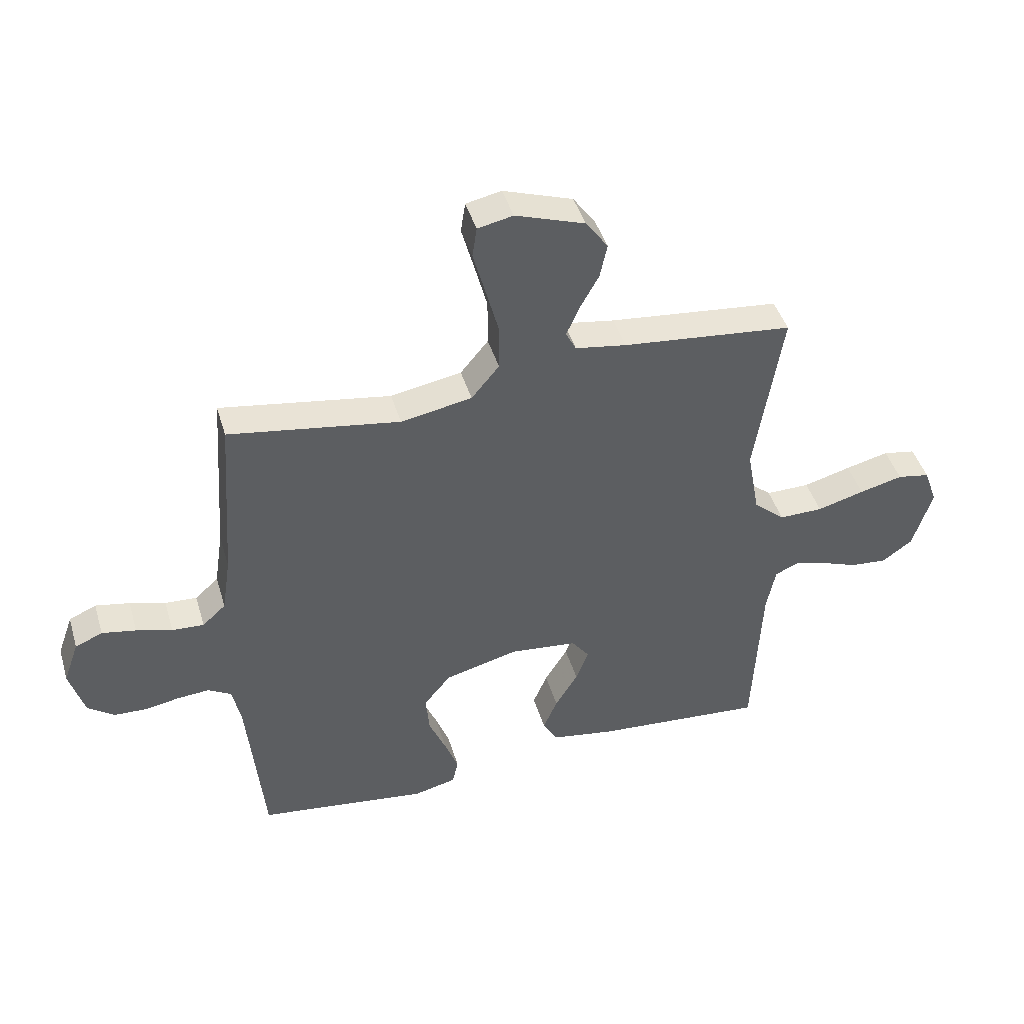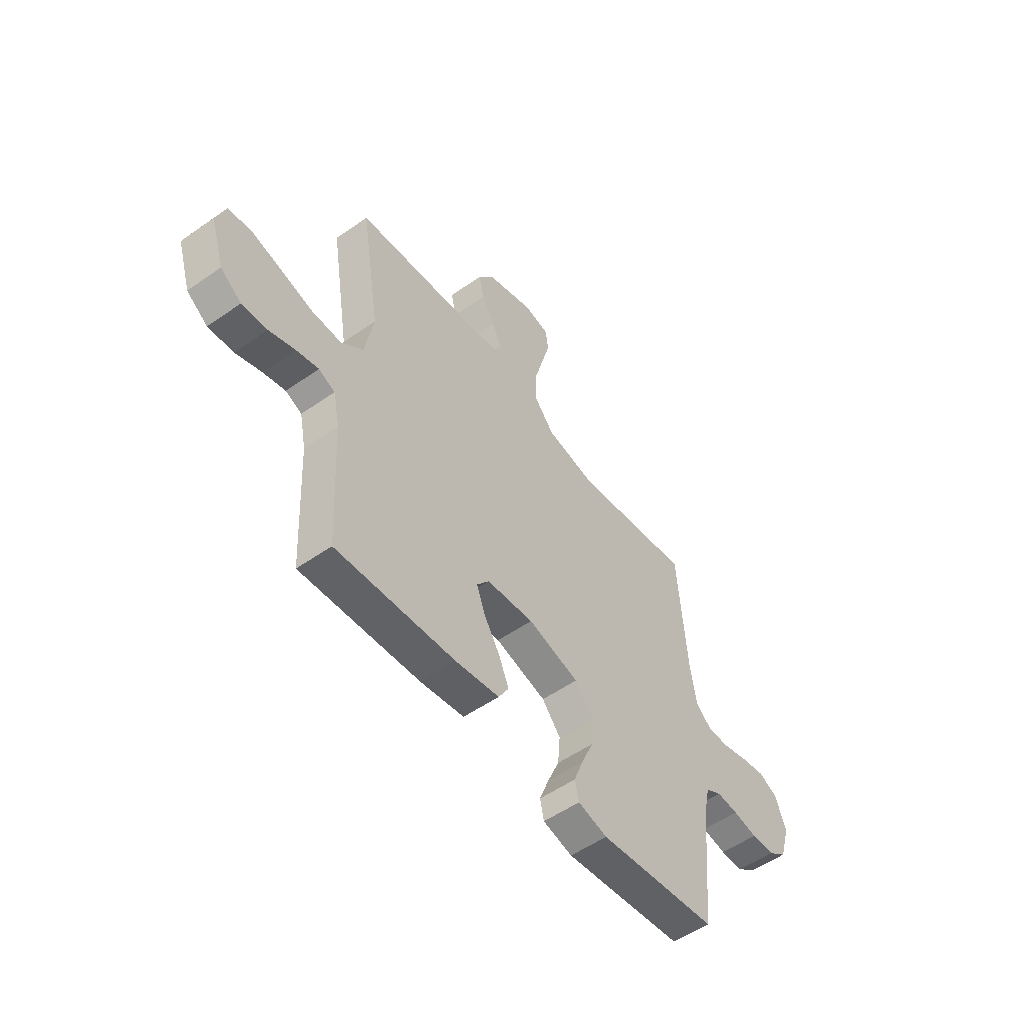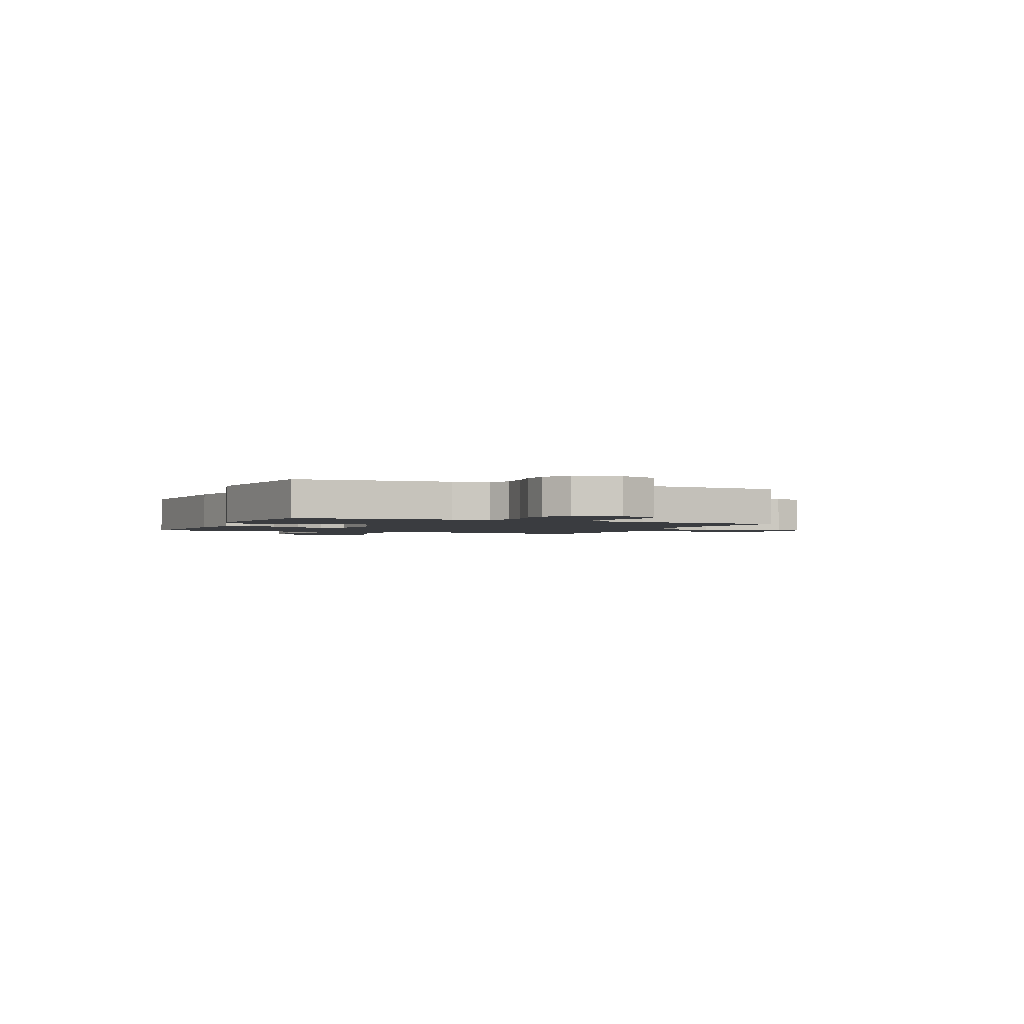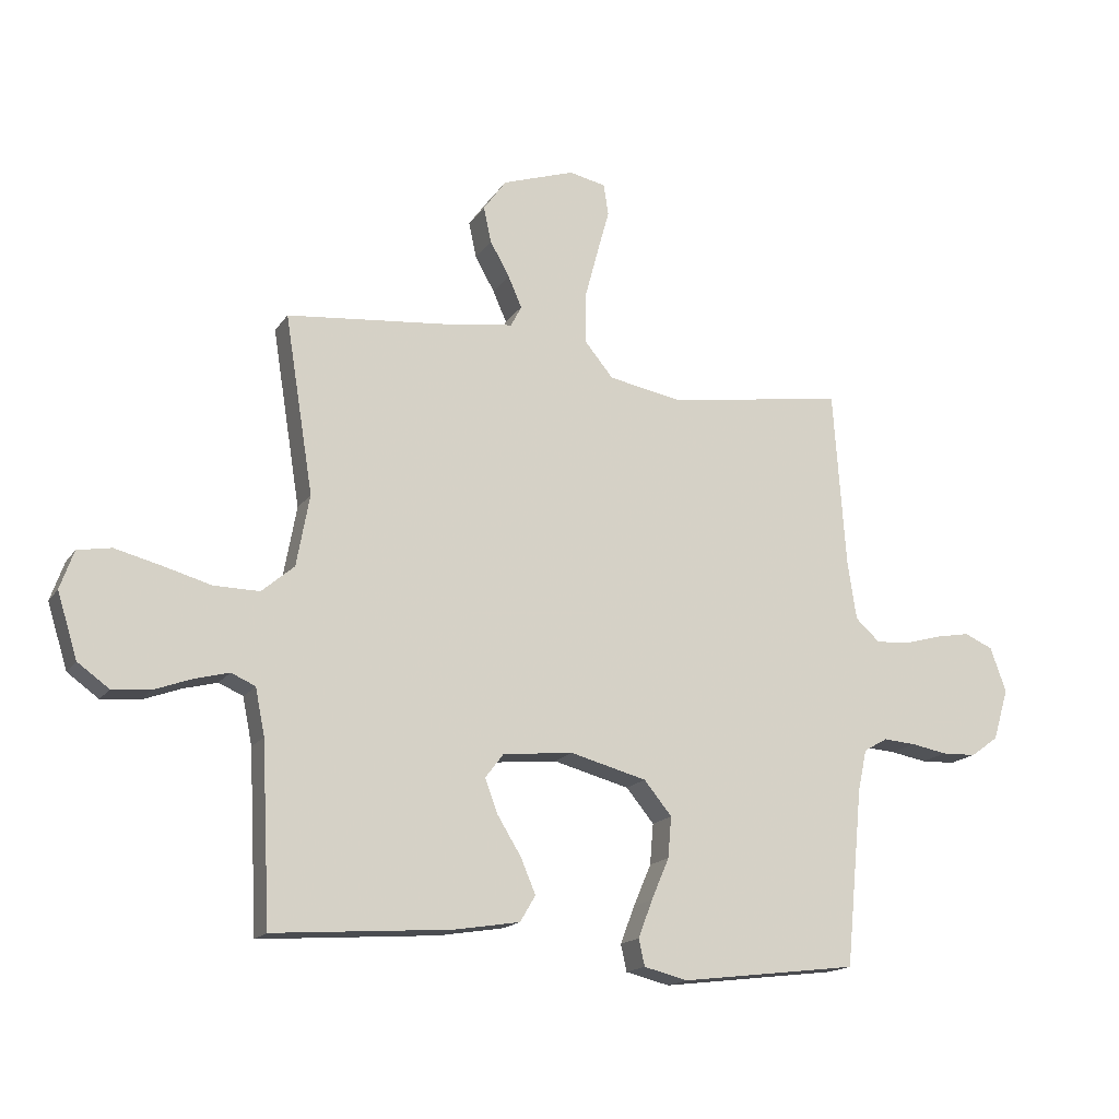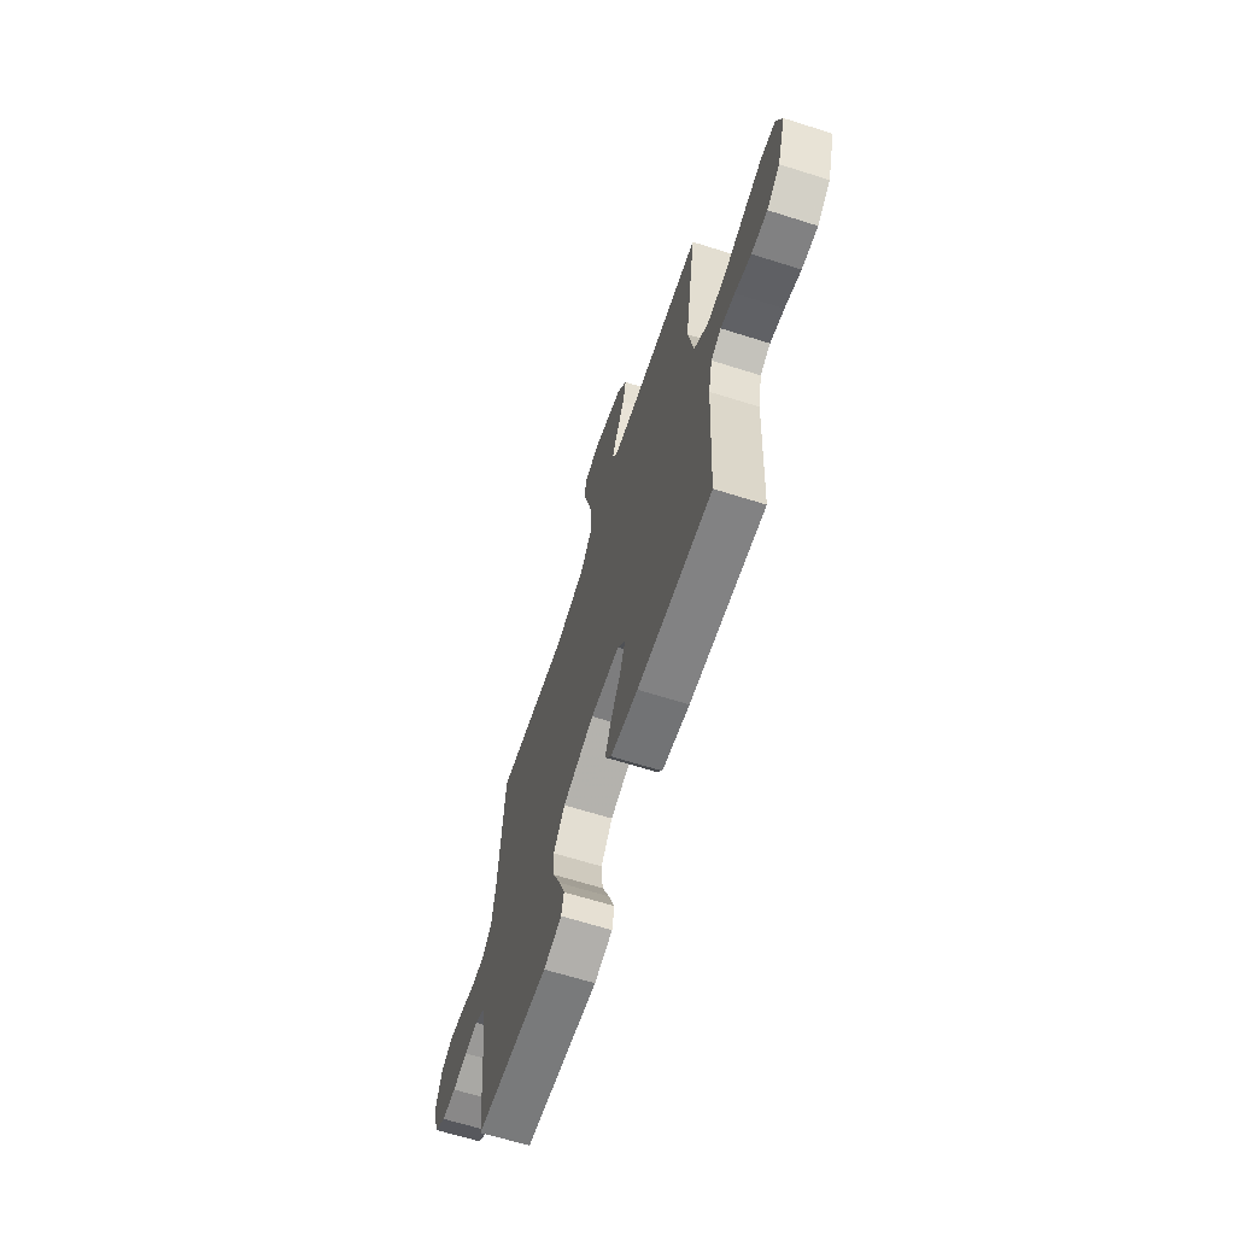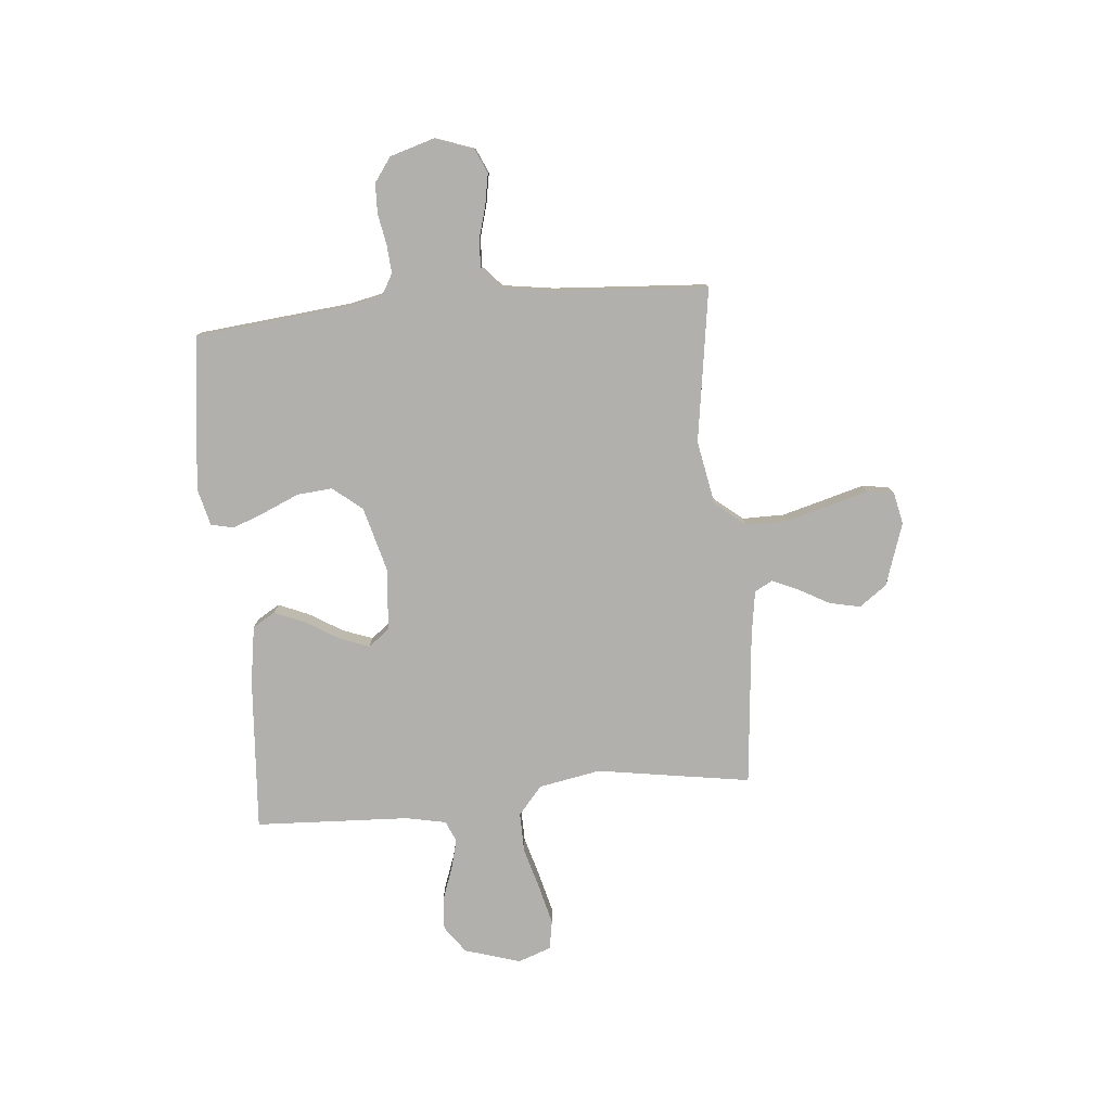
<metadata>
{"format":"obj","ext":"obj","renderer":"f3d","projection":"perspective","resolution":1024,"background":"white","views":[{"elev":43.7,"azim":-16.3,"up":"+Z"},{"elev":-53.8,"azim":126.8,"up":"+Z"},{"elev":-1.9,"azim":-113.5,"up":"+Y"},{"elev":-16.6,"azim":157.1,"up":"+Z"},{"elev":-64.9,"azim":72.3,"up":"+Z"},{"elev":-78.6,"azim":-84.6,"up":"+Y"}]}
</metadata>
<code>
v -0.5 0.07 -0.5
v -0.529 0.07 -0.2
v -0.544 0.07 -0.131
v -0.584 0.07 -0.108
v -0.639 0.07 -0.112
v -0.7 0.07 -0.123
v -0.758 0.07 -0.121
v -0.805 0.07 -0.087
v -0.831 0.07 0
v -0.804 0.07 0.075
v -0.756 0.07 0.096
v -0.696 0.07 0.085
v -0.633 0.07 0.067
v -0.577 0.07 0.064
v -0.536 0.07 0.101
v -0.521 0.07 0.2
v -0.5 0.07 0.5
v -0.2 0.07 0.454
v -0.075 0.07 0.477
v -0.026 0.07 0.536
v -0.026 0.07 0.617
v -0.049 0.07 0.703
v -0.07 0.07 0.779
v -0.062 0.07 0.832
v 0 0.07 0.845
v 0.122 0.07 0.804
v 0.161 0.07 0.75
v 0.148 0.07 0.69
v 0.115 0.07 0.631
v 0.092 0.07 0.579
v 0.11 0.07 0.544
v 0.2 0.07 0.53
v 0.5 0.07 0.5
v 0.452 0.07 0.2
v 0.474 0.07 0.079
v 0.529 0.07 0.032
v 0.606 0.07 0.033
v 0.689 0.07 0.056
v 0.765 0.07 0.075
v 0.822 0.07 0.065
v 0.845 0.07 0
v 0.811 0.07 -0.109
v 0.758 0.07 -0.147
v 0.694 0.07 -0.142
v 0.629 0.07 -0.118
v 0.572 0.07 -0.103
v 0.531 0.07 -0.121
v 0.515 0.07 -0.2
v 0.5 0.07 -0.5
v 0.2 0.07 -0.478
v 0.089 0.07 -0.46
v 0.063 0.07 -0.416
v 0.088 0.07 -0.357
v 0.128 0.07 -0.292
v 0.15 0.07 -0.234
v 0.119 0.07 -0.193
v 0 0.07 -0.181
v -0.129 0.07 -0.215
v -0.176 0.07 -0.272
v -0.17 0.07 -0.341
v -0.14 0.07 -0.411
v -0.116 0.07 -0.474
v -0.126 0.07 -0.519
v -0.2 0.07 -0.537
v -0.5 0 -0.5
v -0.529 0 -0.2
v -0.544 0 -0.131
v -0.584 0 -0.108
v -0.639 0 -0.112
v -0.7 0 -0.123
v -0.758 0 -0.121
v -0.805 0 -0.087
v -0.831 0 0
v -0.804 0 0.075
v -0.756 0 0.096
v -0.696 0 0.085
v -0.633 0 0.067
v -0.577 0 0.064
v -0.536 0 0.101
v -0.521 0 0.2
v -0.5 0 0.5
v -0.2 0 0.454
v -0.075 0 0.477
v -0.026 0 0.536
v -0.026 0 0.617
v -0.049 0 0.703
v -0.07 0 0.779
v -0.062 0 0.832
v 0 0 0.845
v 0.122 0 0.804
v 0.161 0 0.75
v 0.148 0 0.69
v 0.115 0 0.631
v 0.092 0 0.579
v 0.11 0 0.544
v 0.2 0 0.53
v 0.5 0 0.5
v 0.452 0 0.2
v 0.474 0 0.079
v 0.529 0 0.032
v 0.606 0 0.033
v 0.689 0 0.056
v 0.765 0 0.075
v 0.822 0 0.065
v 0.845 0 0
v 0.811 0 -0.109
v 0.758 0 -0.147
v 0.694 0 -0.142
v 0.629 0 -0.118
v 0.572 0 -0.103
v 0.531 0 -0.121
v 0.515 0 -0.2
v 0.5 0 -0.5
v 0.2 0 -0.478
v 0.089 0 -0.46
v 0.063 0 -0.416
v 0.088 0 -0.357
v 0.128 0 -0.292
v 0.15 0 -0.234
v 0.119 0 -0.193
v 0 0 -0.181
v -0.129 0 -0.215
v -0.176 0 -0.272
v -0.17 0 -0.341
v -0.14 0 -0.411
v -0.116 0 -0.474
v -0.126 0 -0.519
v -0.2 0 -0.537
f 64 1 2
f 63 64 2
f 62 63 2
f 61 62 2
f 60 61 2
f 59 60 2 3
f 58 59 3 4
f 57 58 4
f 56 57 4
f 52 53 54
f 51 52 54
f 50 51 54
f 49 50 54
f 48 49 54
f 47 48 54 55
f 46 47 55 56
f 43 44 45
f 42 43 45
f 41 42 45
f 40 41 45
f 39 40 45
f 38 39 45
f 37 38 45
f 36 37 45 46
f 46 56 4
f 36 46 4
f 35 36 4
f 32 33 34
f 35 4 5
f 34 35 5
f 32 34 5
f 31 32 5
f 27 28 29
f 26 27 29
f 25 26 29
f 24 25 29
f 23 24 29
f 22 23 29
f 21 22 29 30
f 20 21 30 31
f 16 17 18
f 15 16 18 19
f 14 15 19
f 11 12 13
f 10 11 13
f 9 10 13
f 8 9 13
f 7 8 13
f 6 7 13
f 5 6 13
f 5 13 14
f 31 5 14 19
f 19 20 31
f 66 65 128
f 66 128 127
f 66 127 126
f 66 126 125
f 66 125 124
f 67 66 124 123
f 68 67 123 122
f 68 122 121
f 68 121 120
f 118 117 116
f 118 116 115
f 118 115 114
f 118 114 113
f 118 113 112
f 119 118 112 111
f 120 119 111 110
f 109 108 107
f 109 107 106
f 109 106 105
f 109 105 104
f 109 104 103
f 109 103 102
f 109 102 101
f 110 109 101 100
f 68 120 110
f 68 110 100
f 68 100 99
f 98 97 96
f 69 68 99
f 69 99 98
f 69 98 96
f 69 96 95
f 93 92 91
f 93 91 90
f 93 90 89
f 93 89 88
f 93 88 87
f 93 87 86
f 94 93 86 85
f 95 94 85 84
f 82 81 80
f 83 82 80 79
f 83 79 78
f 77 76 75
f 77 75 74
f 77 74 73
f 77 73 72
f 77 72 71
f 77 71 70
f 77 70 69
f 78 77 69
f 83 78 69 95
f 95 84 83
f 1 65 66 2
f 2 66 67 3
f 3 67 68 4
f 4 68 69 5
f 5 69 70 6
f 6 70 71 7
f 7 71 72 8
f 8 72 73 9
f 9 73 74 10
f 10 74 75 11
f 11 75 76 12
f 12 76 77 13
f 13 77 78 14
f 14 78 79 15
f 15 79 80 16
f 16 80 81 17
f 17 81 82 18
f 18 82 83 19
f 19 83 84 20
f 20 84 85 21
f 21 85 86 22
f 22 86 87 23
f 23 87 88 24
f 24 88 89 25
f 25 89 90 26
f 26 90 91 27
f 27 91 92 28
f 28 92 93 29
f 29 93 94 30
f 30 94 95 31
f 31 95 96 32
f 32 96 97 33
f 33 97 98 34
f 34 98 99 35
f 35 99 100 36
f 36 100 101 37
f 37 101 102 38
f 38 102 103 39
f 39 103 104 40
f 40 104 105 41
f 41 105 106 42
f 42 106 107 43
f 43 107 108 44
f 44 108 109 45
f 45 109 110 46
f 46 110 111 47
f 47 111 112 48
f 48 112 113 49
f 49 113 114 50
f 50 114 115 51
f 51 115 116 52
f 52 116 117 53
f 53 117 118 54
f 54 118 119 55
f 55 119 120 56
f 56 120 121 57
f 57 121 122 58
f 58 122 123 59
f 59 123 124 60
f 60 124 125 61
f 61 125 126 62
f 62 126 127 63
f 63 127 128 64
f 64 128 65 1

</code>
